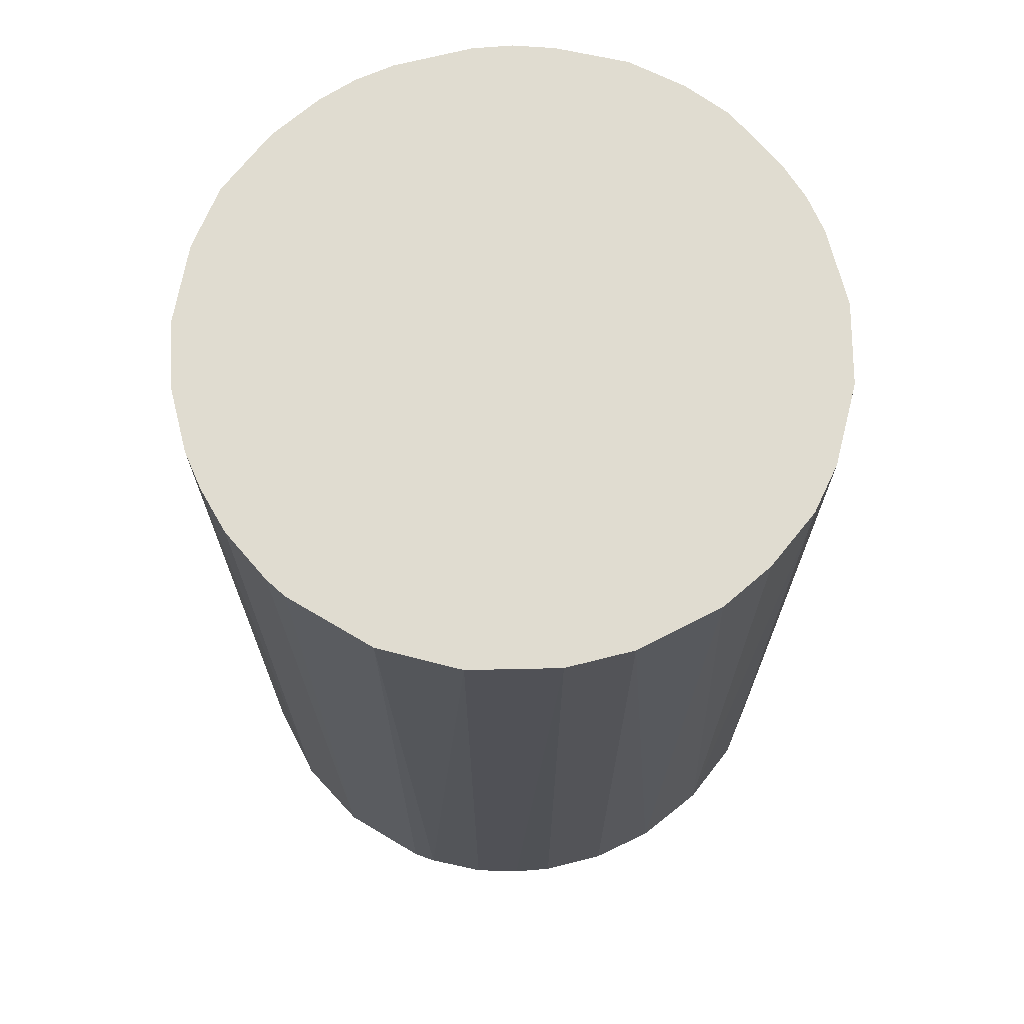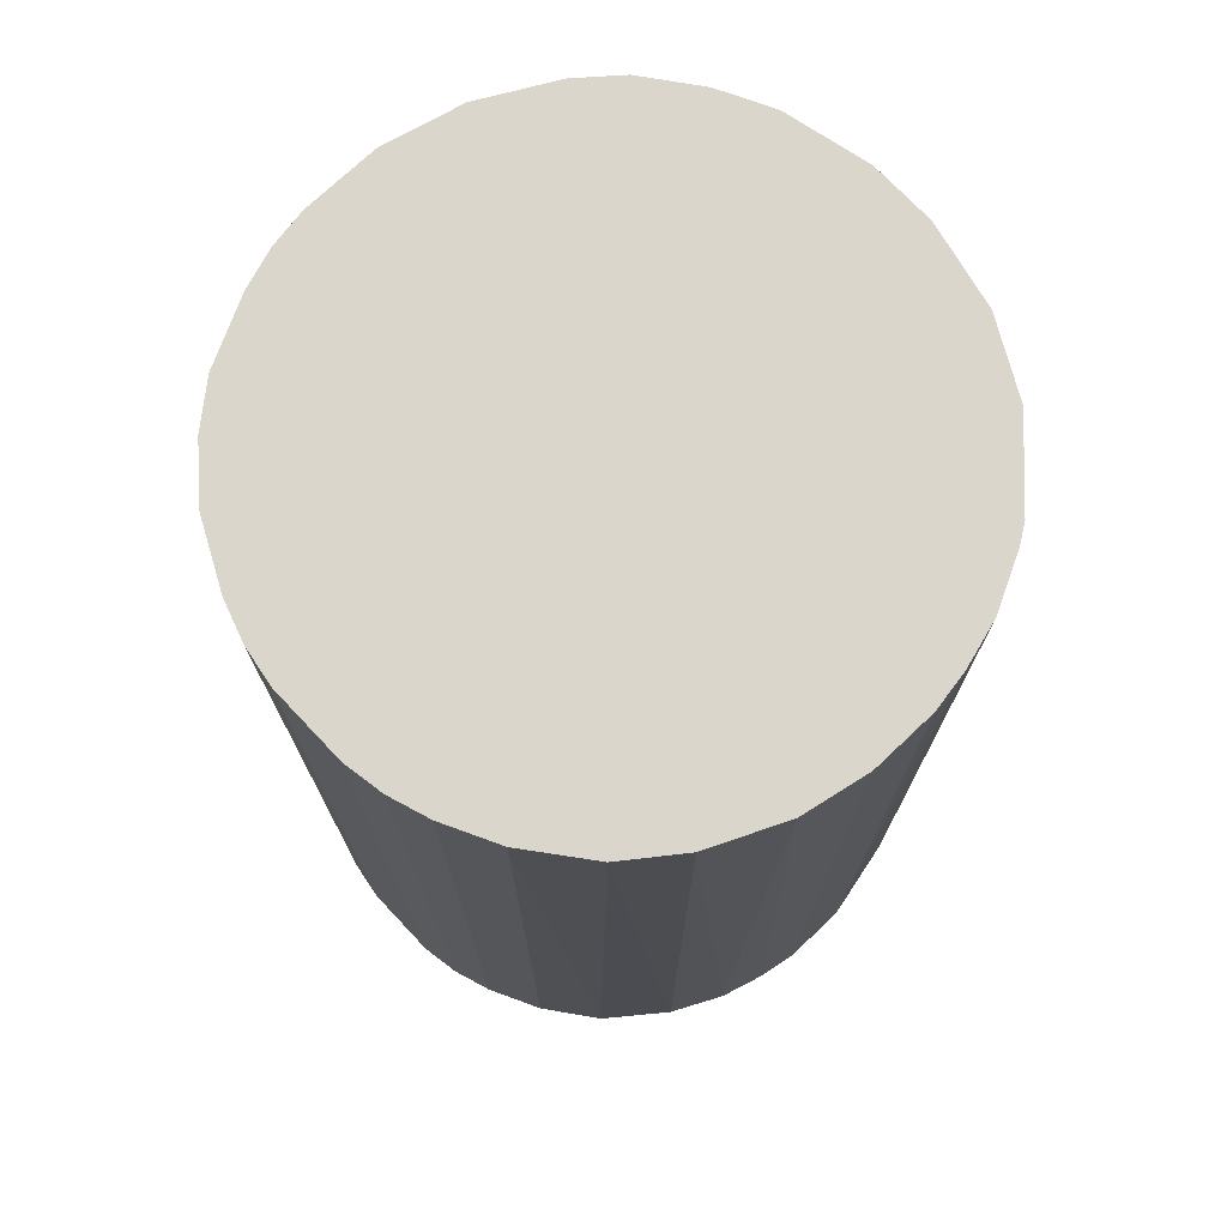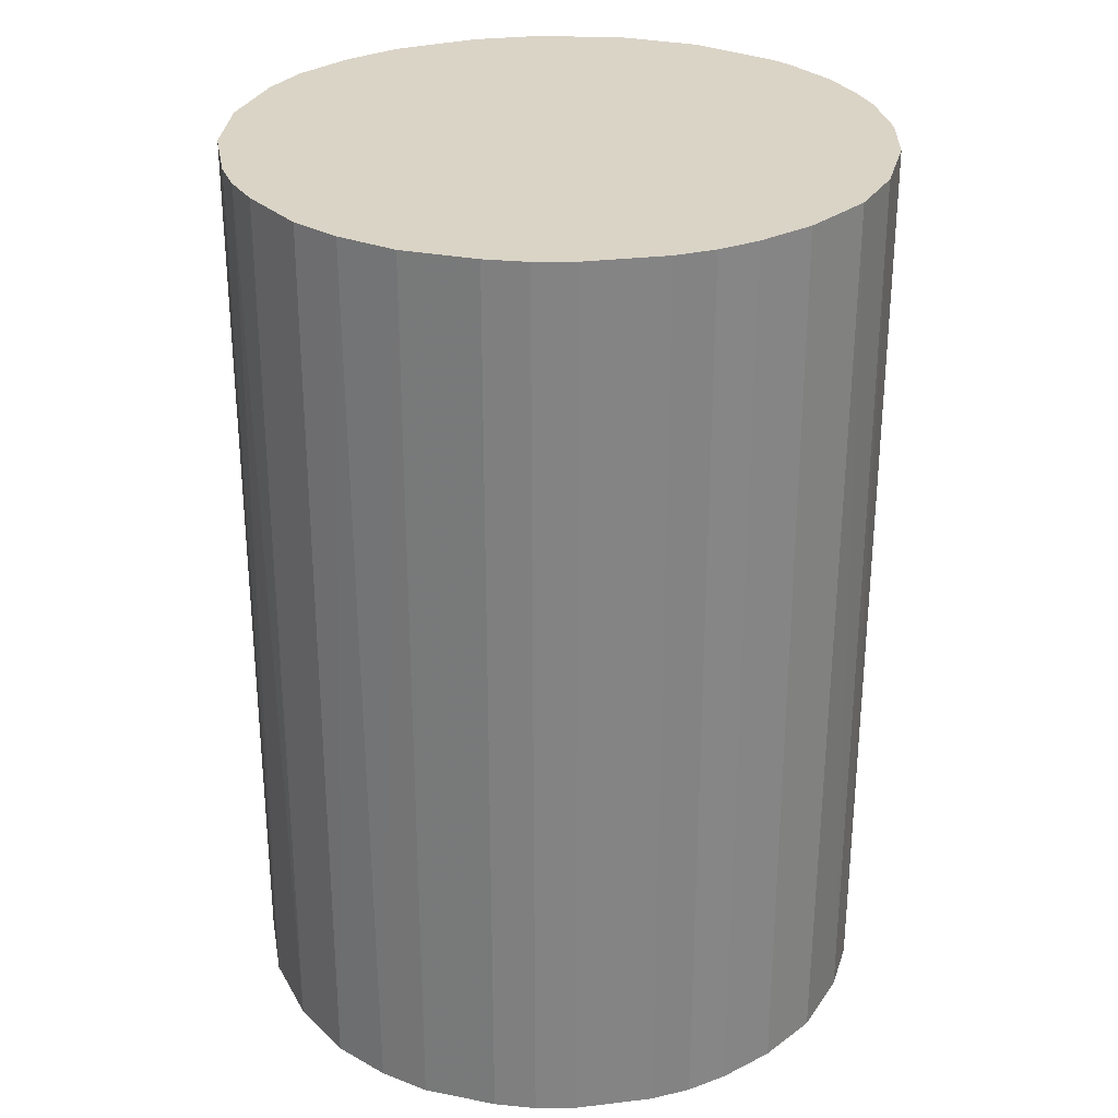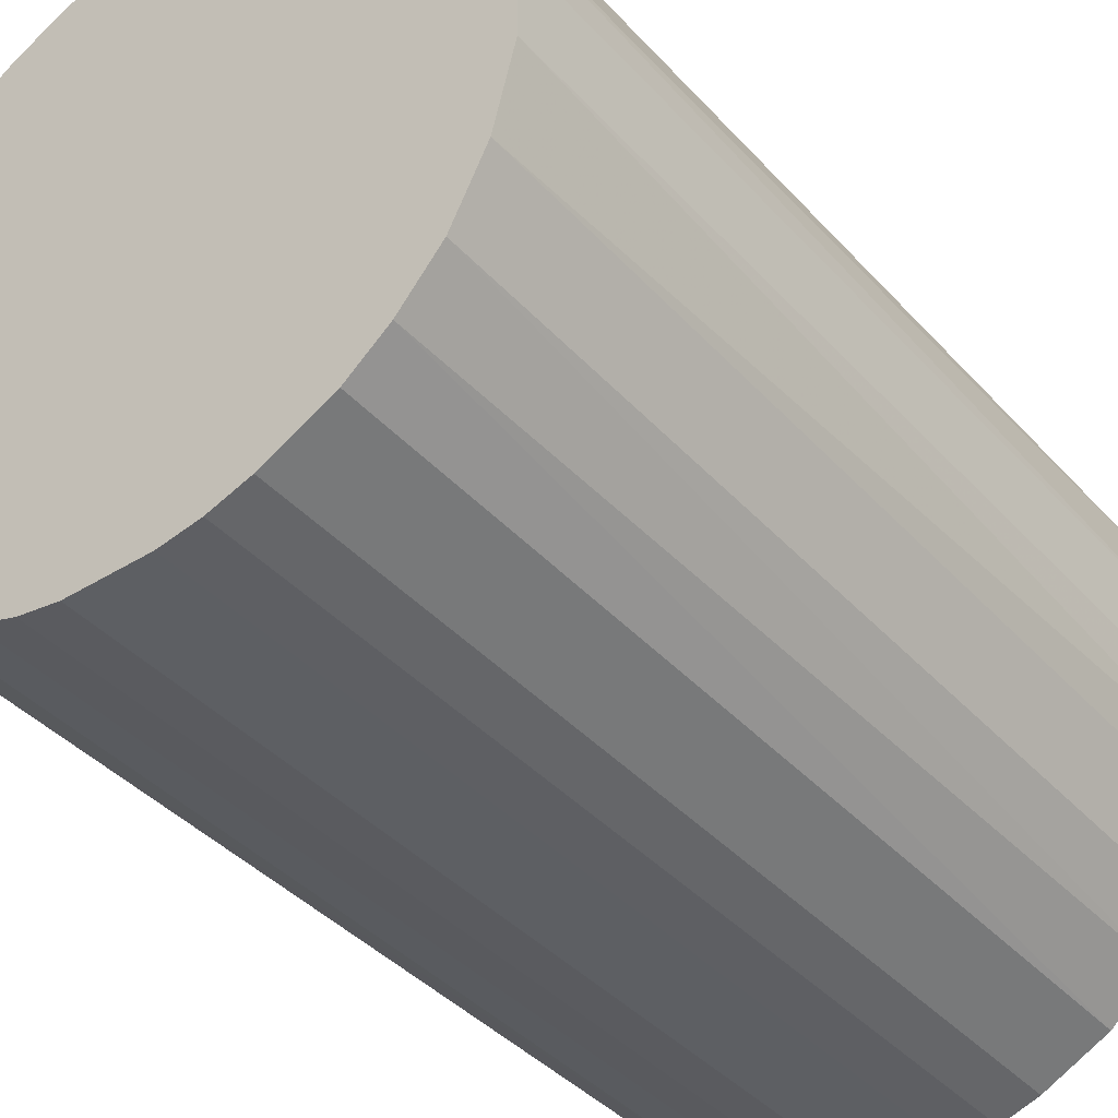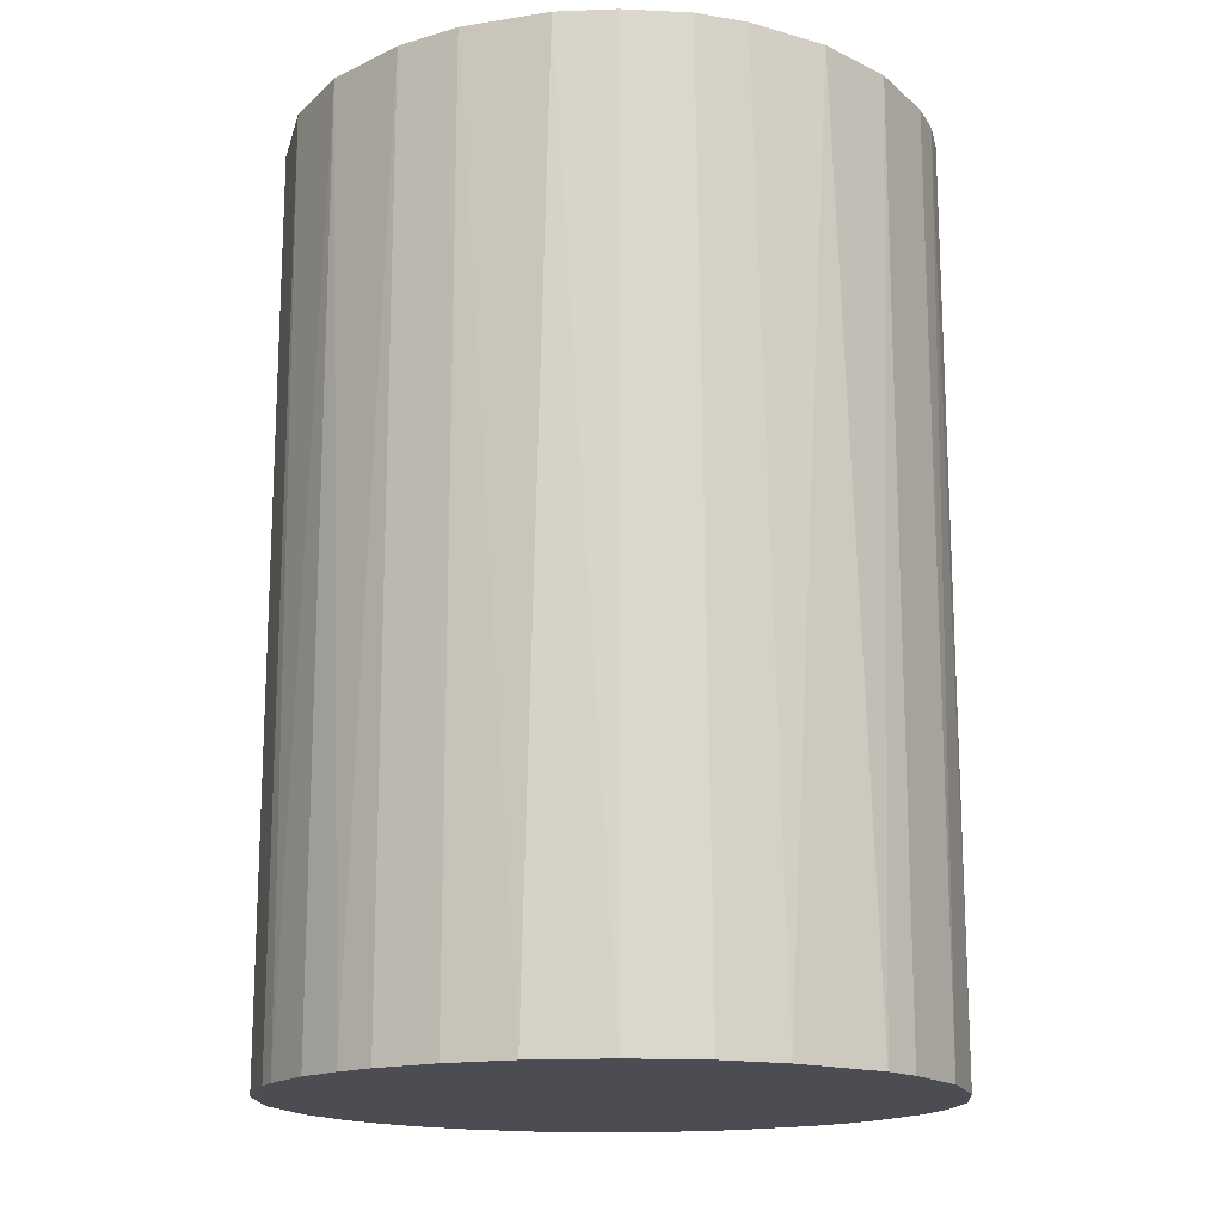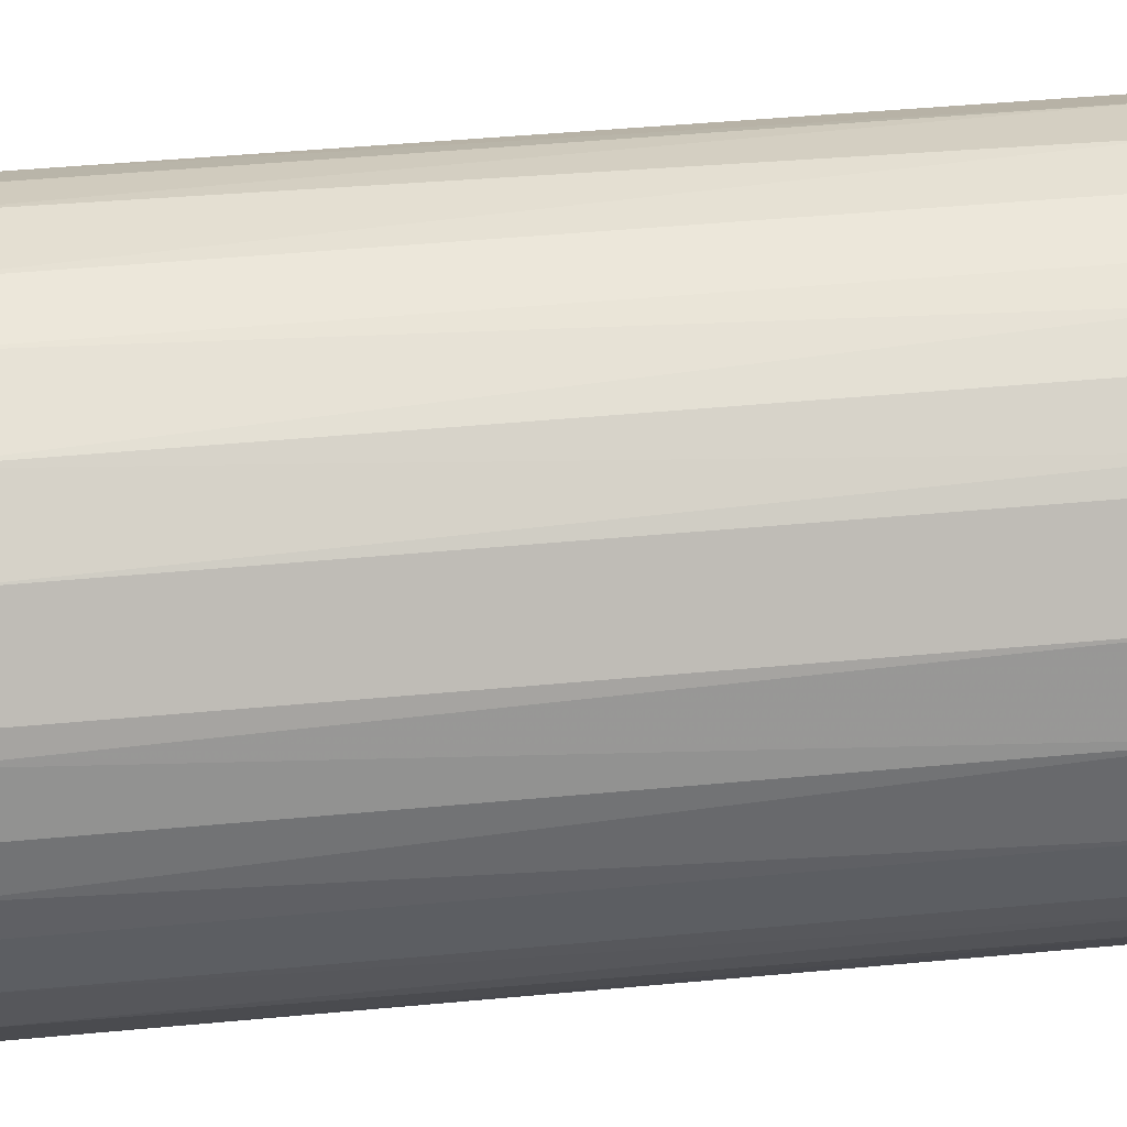
<metadata>
{"format":"obj","ext":"obj","renderer":"f3d","projection":"perspective","resolution":1024,"background":"white","views":[{"elev":69.7,"azim":165.8,"up":"+Z"},{"elev":74.0,"azim":46.6,"up":"+Z"},{"elev":28.9,"azim":-10.1,"up":"+Z"},{"elev":-40.0,"azim":-142.5,"up":"+Y"},{"elev":-16.3,"azim":-148.8,"up":"+Z"},{"elev":50.7,"azim":84.3,"up":"+Y"}]}
</metadata>
<code>
o convex_0
v -0.02859 -0.003545 -0.04113
v 0.02864 0.003008 0.04113
v 0.02804 0.006581 0.04113
v -0.02859 -0.003545 0.04113
v 0.007176 -0.02798 -0.04113
v 0.006582 0.02804 -0.04113
v -0.0107 0.02685 0.04113
v -0.00712 -0.02798 0.04113
v 0.02864 0.003008 -0.04113
v 0.02089 -0.02023 0.04113
v -0.02083 0.02029 -0.04113
v -0.02024 -0.02083 -0.04113
v 0.01731 0.02327 0.04113
v 0.02447 -0.01546 -0.04113
v -0.02679 0.01075 0.04113
v 0.02328 0.01731 -0.04113
v -0.02381 -0.01666 0.04113
v 0.007176 -0.02798 0.04113
v -0.008912 0.02744 -0.04113
v 0.003008 0.02864 0.04113
v -0.00712 -0.02798 -0.04113
v 0.02745 -0.008911 0.04113
v -0.02799 0.00718 -0.04113
v 0.01552 -0.02441 -0.04113
v -0.02024 0.02089 0.04113
v -0.01666 -0.02381 0.04113
v -0.02679 -0.0107 -0.04113
v 0.02447 0.01552 0.04113
v 0.01552 0.02446 -0.04113
v 0.02804 -0.006525 -0.04113
v 0.01076 0.02685 0.04113
v 0.02685 0.01075 -0.04113
v -0.002952 0.02864 -0.04113
v -0.01547 0.02446 -0.04113
v -0.02441 0.01552 -0.04113
v 0.003602 -0.02858 0.04113
v -0.02859 0.003601 0.04113
v 0.01552 -0.02441 0.04113
v -0.0107 -0.02679 -0.04113
v -0.003546 -0.02858 -0.04113
v -0.002952 0.02864 0.04113
v 0.0203 -0.02083 -0.04113
v -0.02799 -0.007119 0.04113
v 0.02864 -0.002946 0.04113
v 0.02447 -0.01546 0.04113
v -0.02381 -0.01666 -0.04113
v -0.02322 0.01731 0.04113
v -0.01666 -0.02381 -0.04113
v 0.01076 -0.02679 0.04113
v -0.01547 0.02446 0.04113
v 0.02685 -0.0107 -0.04113
v -0.02083 -0.02023 0.04113
v 0.01076 0.02685 -0.04113
v -0.02859 0.003601 -0.04113
v -0.003546 -0.02858 0.04113
v 0.003602 -0.02858 -0.04113
v 0.02685 0.01075 0.04113
v -0.0107 -0.02679 0.04113
v 0.02328 0.01731 0.04113
v 0.003008 0.02864 -0.04113
v 0.02864 -0.002946 -0.04113
v -0.02679 -0.0107 0.04113
v 0.01731 0.02327 -0.04113
v 0.01076 -0.02679 -0.04113
f 24 49 64
f 2 3 4
f 5 1 6
f 4 3 7
f 2 4 8
f 3 2 9
f 5 6 9
f 2 8 10
f 6 1 11
f 1 5 12
f 7 3 13
f 5 9 14
f 4 7 15
f 9 6 16
f 8 4 17
f 10 8 18
f 6 11 19
f 7 13 20
f 12 5 21
f 2 10 22
f 11 1 23
f 5 14 24
f 15 7 25
f 8 17 26
f 1 12 27
f 13 3 28
f 16 6 29
f 14 9 30
f 6 20 31
f 20 13 31
f 13 29 31
f 3 9 32
f 9 16 32
f 16 28 32
f 6 19 33
f 7 19 34
f 19 11 34
f 11 25 34
f 11 23 35
f 23 15 35
f 5 18 36
f 18 8 36
f 1 4 37
f 4 15 37
f 15 23 37
f 10 18 38
f 21 8 39
f 12 21 39
f 21 5 40
f 8 21 40
f 19 7 41
f 7 20 41
f 33 19 41
f 20 33 41
f 14 10 42
f 24 14 42
f 10 38 42
f 38 24 42
f 4 1 43
f 17 4 43
f 1 27 43
f 9 2 44
f 2 22 44
f 22 30 44
f 10 14 45
f 22 10 45
f 27 12 46
f 17 27 46
f 25 11 47
f 15 25 47
f 11 35 47
f 35 15 47
f 26 12 48
f 12 39 48
f 39 26 48
f 18 5 49
f 38 18 49
f 24 38 49
f 25 7 50
f 7 34 50
f 34 25 50
f 14 30 51
f 30 22 51
f 45 14 51
f 22 45 51
f 26 17 52
f 12 26 52
f 46 12 52
f 17 46 52
f 29 6 53
f 6 31 53
f 31 29 53
f 23 1 54
f 1 37 54
f 37 23 54
f 36 8 55
f 8 40 55
f 40 36 55
f 5 36 56
f 40 5 56
f 36 40 56
f 28 3 57
f 3 32 57
f 32 28 57
f 8 26 58
f 39 8 58
f 26 39 58
f 16 13 59
f 13 28 59
f 28 16 59
f 20 6 60
f 6 33 60
f 33 20 60
f 30 9 61
f 9 44 61
f 44 30 61
f 27 17 62
f 17 43 62
f 43 27 62
f 13 16 63
f 29 13 63
f 16 29 63
f 5 24 64
f 49 5 64

</code>
